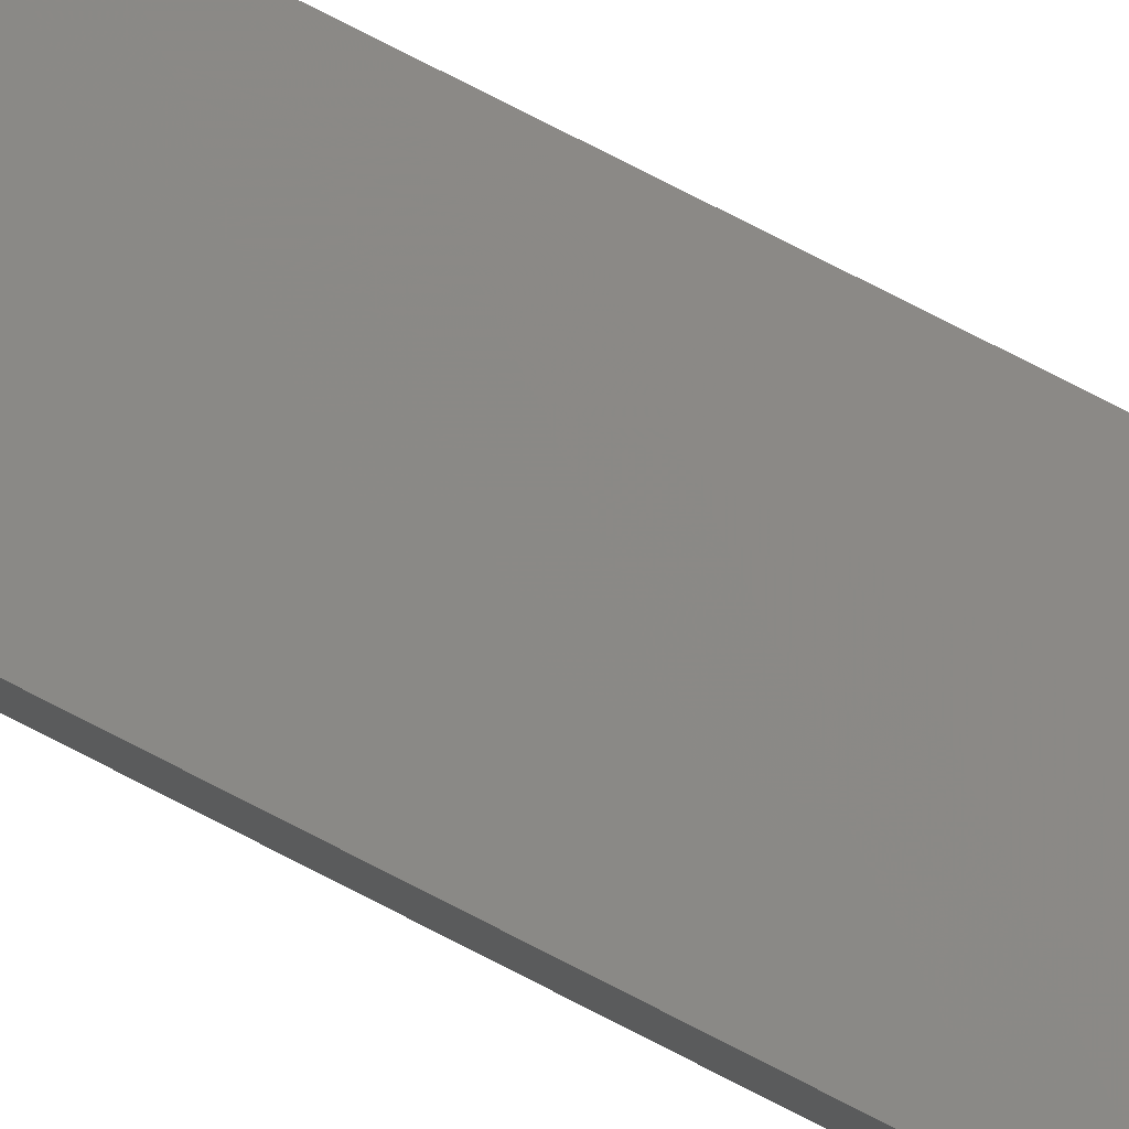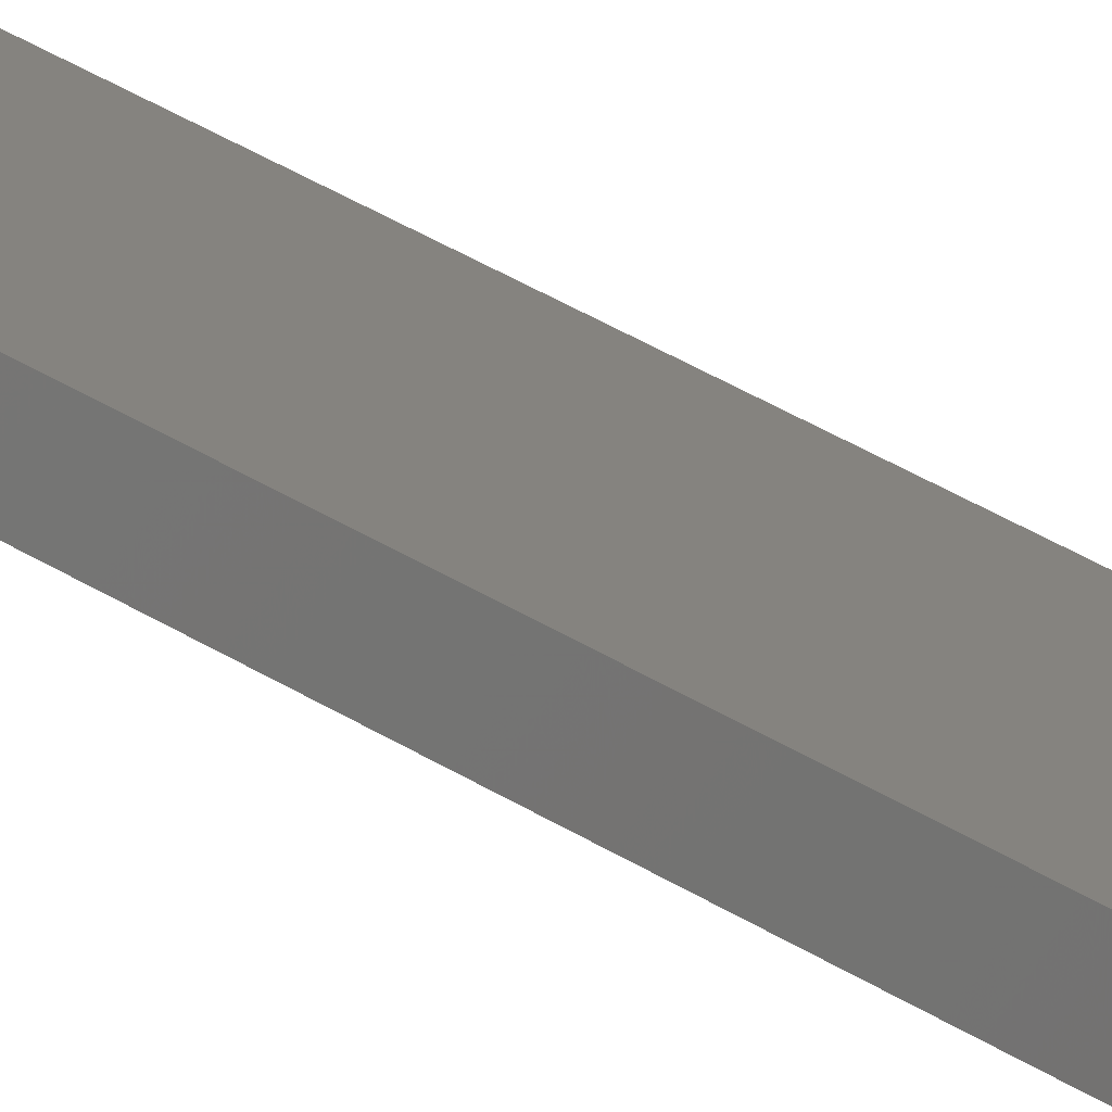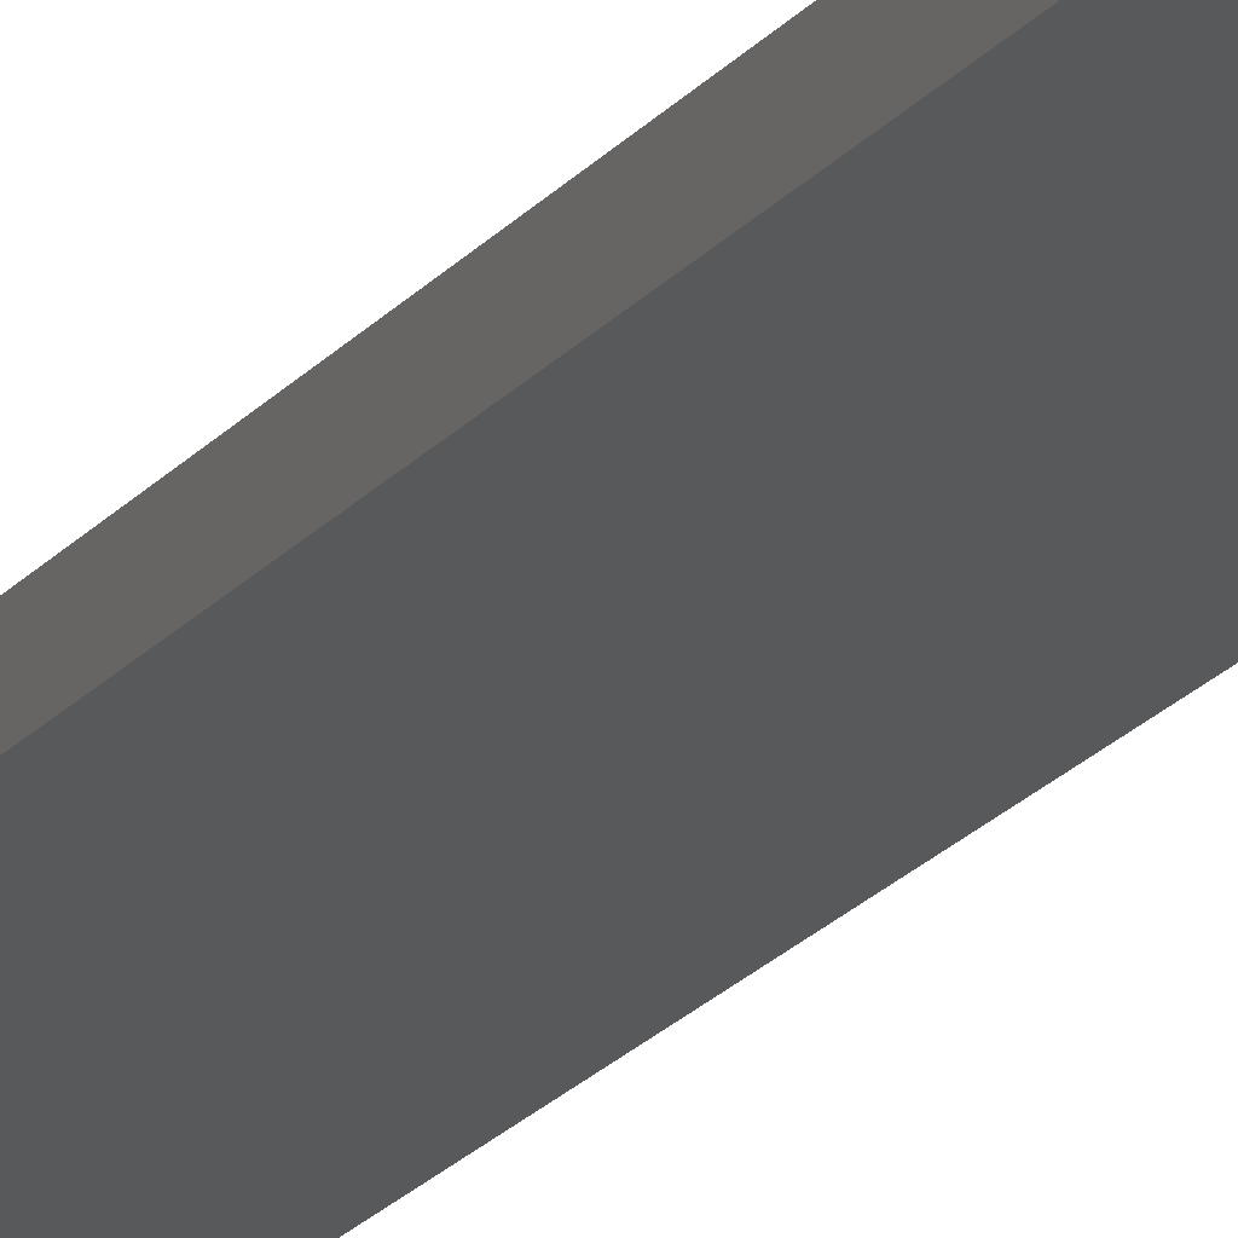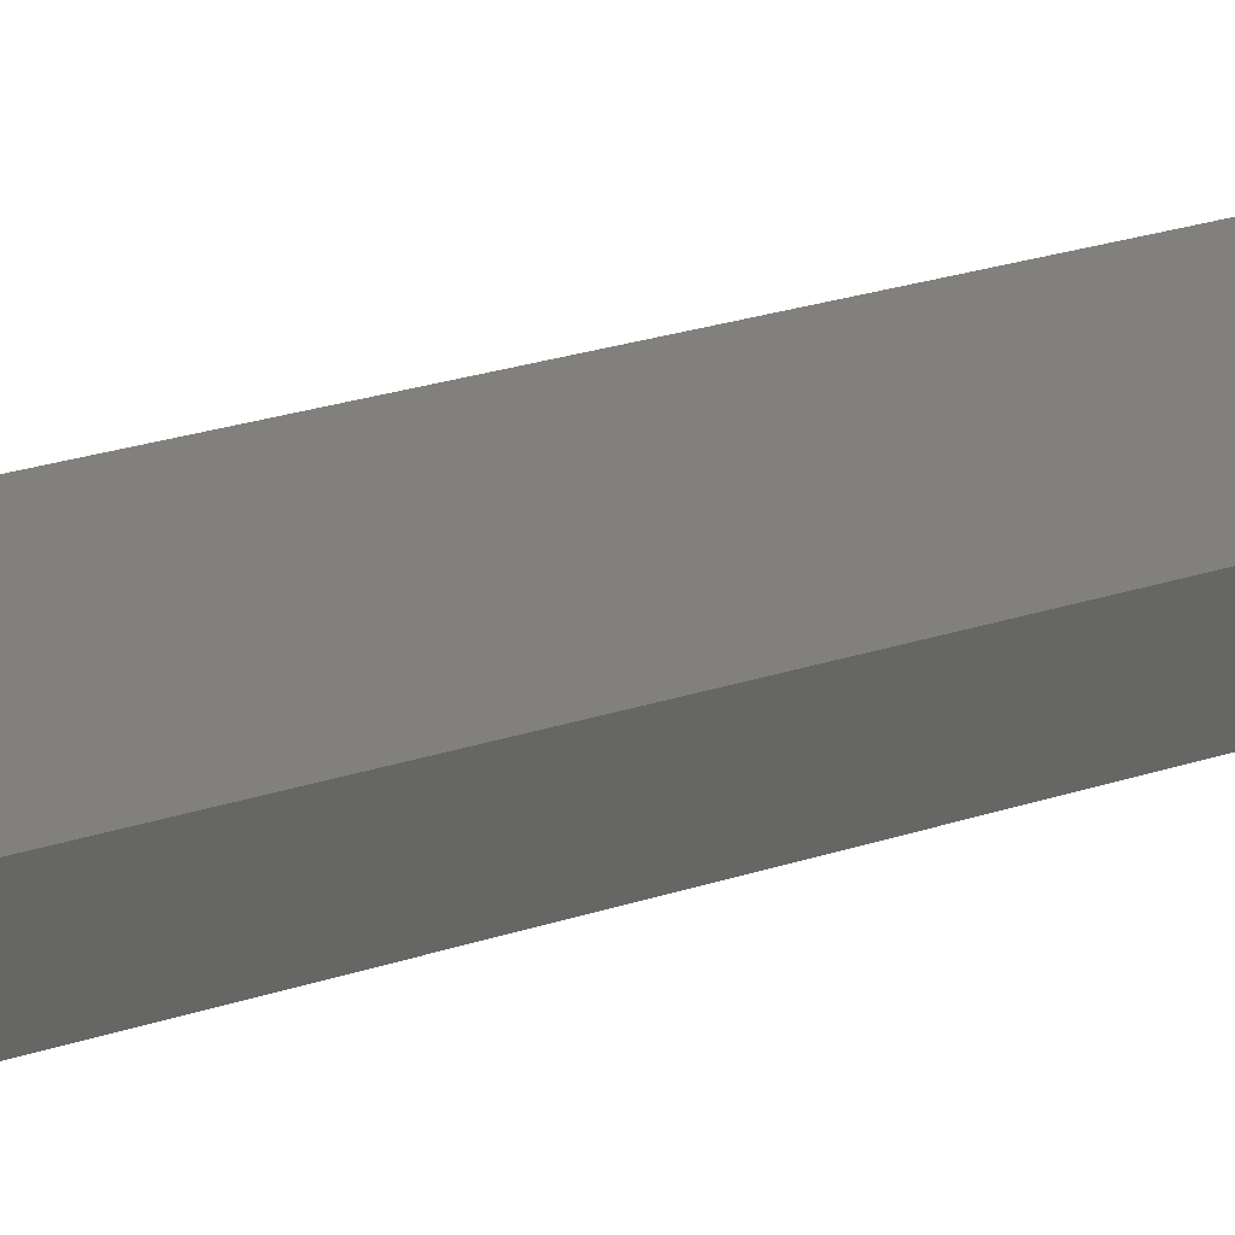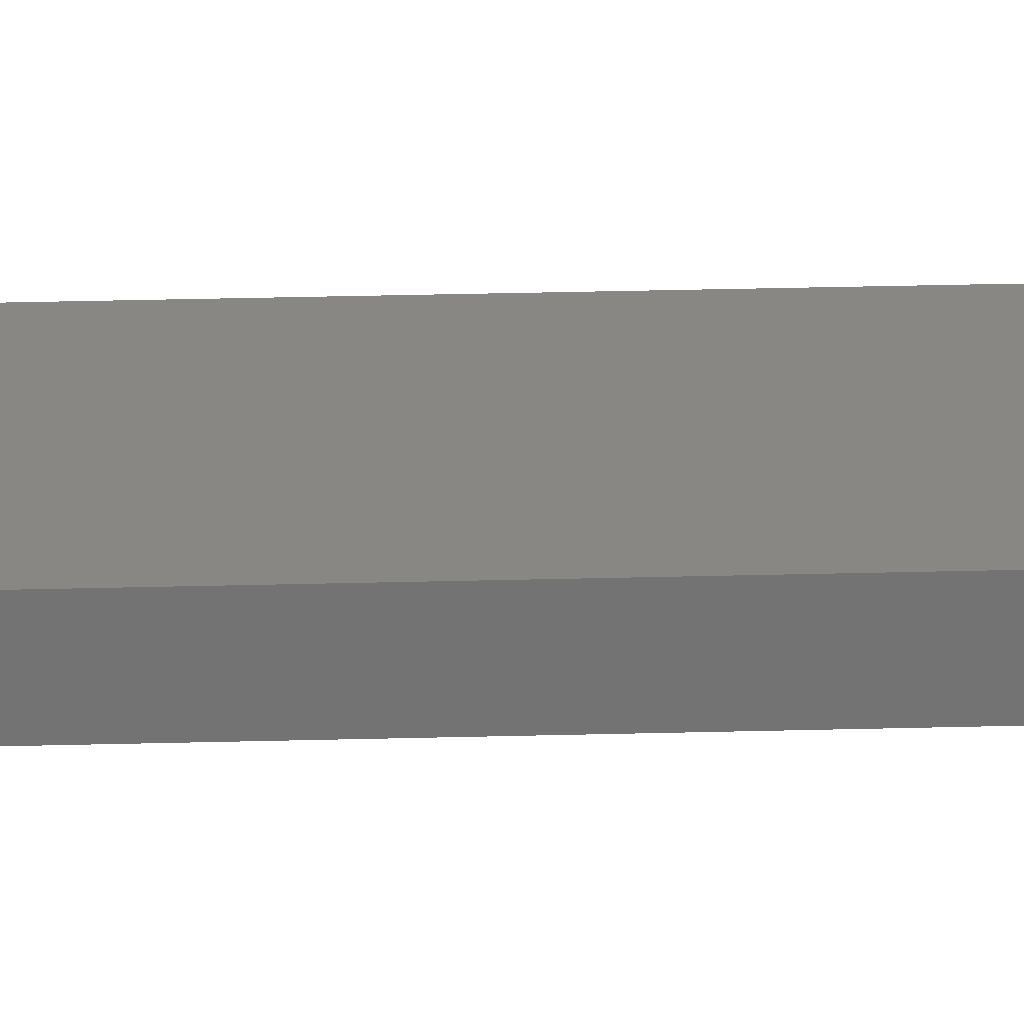
<metadata>
{"format":"stl","ext":"stl","renderer":"f3d","projection":"perspective","resolution":1024,"background":"white","views":[{"elev":64.9,"azim":118.9,"up":"+Y"},{"elev":24.9,"azim":-40.2,"up":"+Y"},{"elev":-13.6,"azim":-19.0,"up":"+Y"},{"elev":6.1,"azim":24.9,"up":"+Y"},{"elev":13.1,"azim":85.1,"up":"+Y"}]}
</metadata>
<code>
# stl→obj: 16 verts, 28 faces
v 18.99 2.402 20.58
v 18.99 2.402 24.17
v 19.06 2.388 24.17
v 19.06 2.388 20.58
v 19.12 2.374 24.17
v 19.12 2.374 20.58
v 19.19 2.361 20.58
v 19.19 2.361 24.17
v 19.18 2.312 20.58
v 19.18 2.312 24.17
v 18.98 2.353 24.17
v 19.04 2.339 20.58
v 19.04 2.339 24.17
v 19.11 2.325 24.17
v 18.98 2.353 20.58
v 19.11 2.325 20.58
f 1 2 3
f 4 3 5
f 4 1 3
f 6 4 5
f 7 5 8
f 7 6 5
f 9 7 8
f 9 8 10
f 11 12 13
f 13 12 14
f 15 12 11
f 12 16 14
f 14 9 10
f 16 9 14
f 1 15 11
f 1 11 2
f 9 16 7
f 16 6 7
f 16 12 6
f 12 4 6
f 12 15 4
f 15 1 4
f 14 10 8
f 5 14 8
f 13 14 5
f 3 13 5
f 2 11 13
f 2 13 3

</code>
